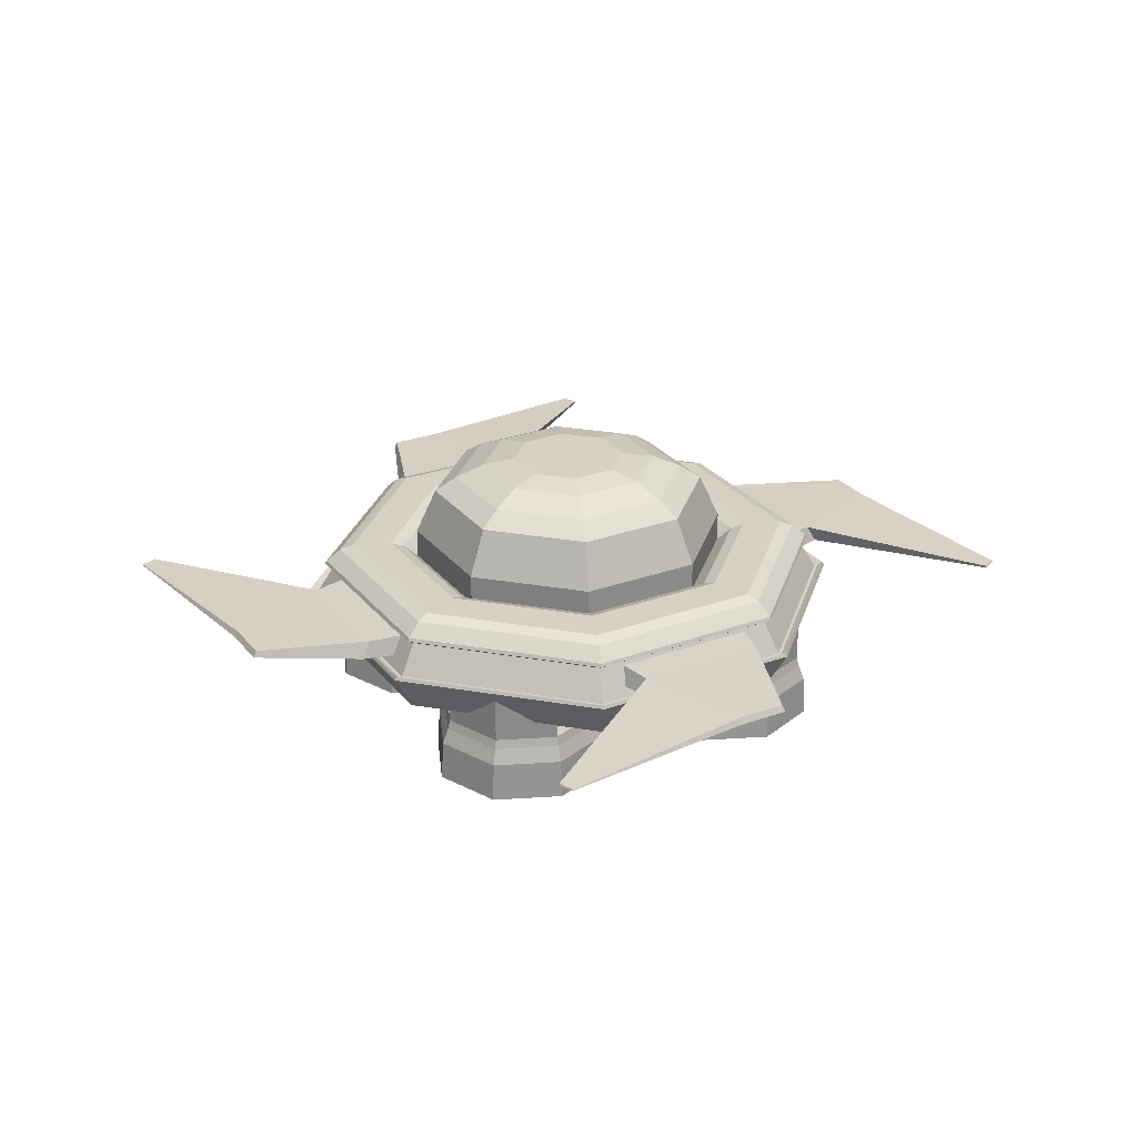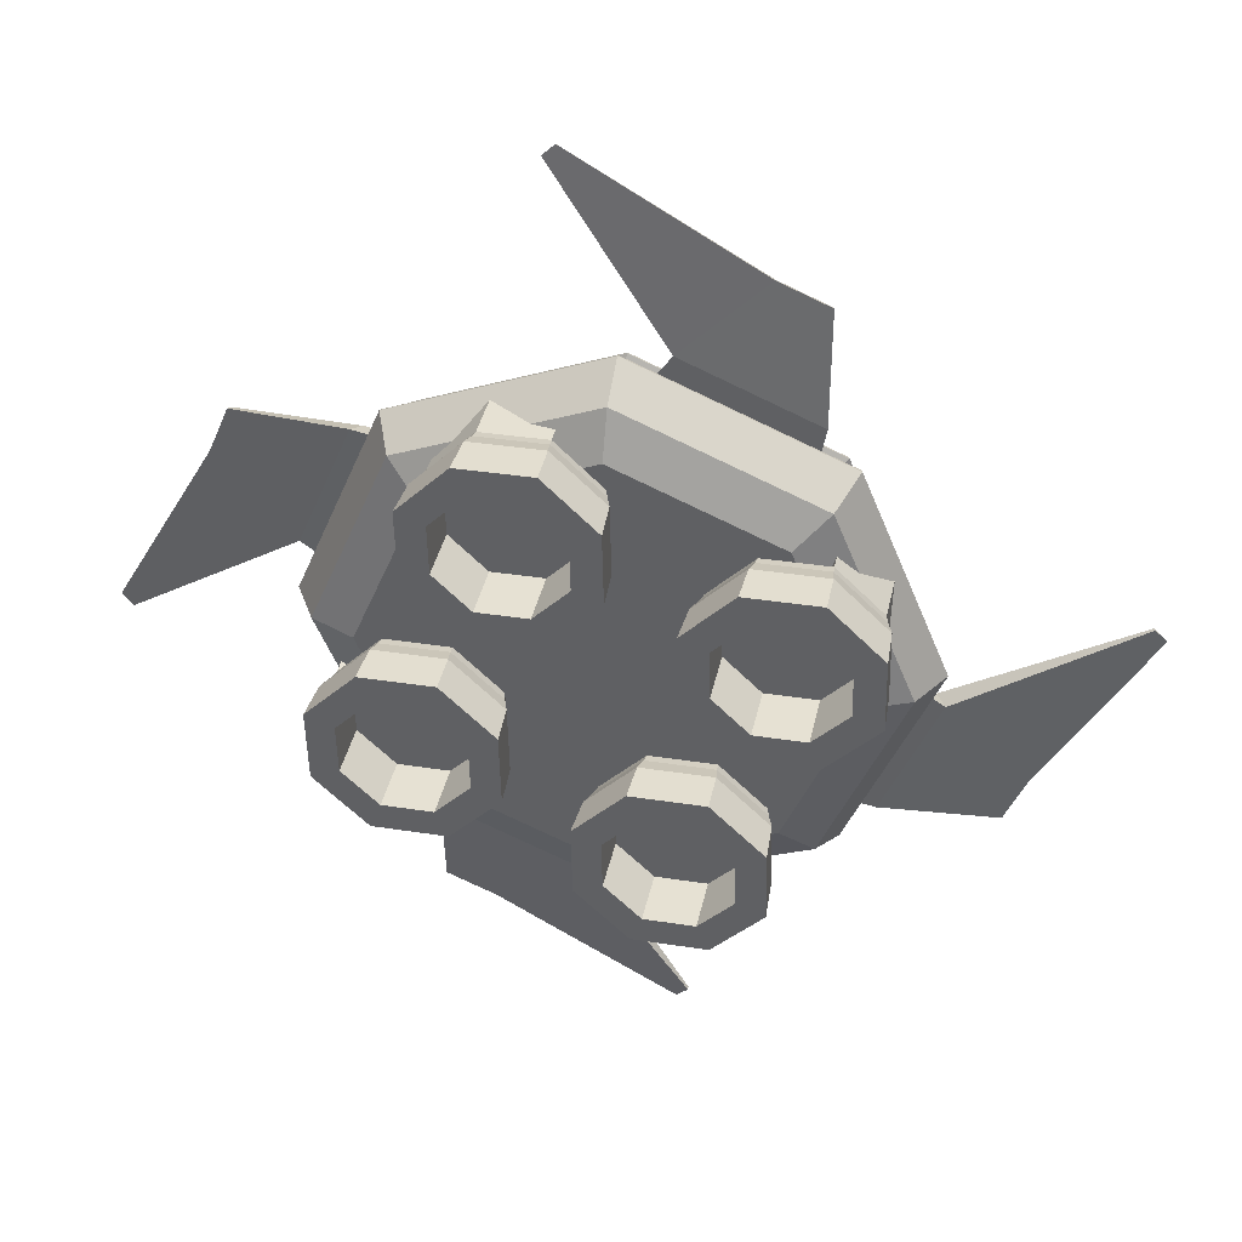
<metadata>
{"format":"obj","ext":"obj","renderer":"f3d","projection":"perspective","resolution":1024,"background":"white","views":[{"elev":26.8,"azim":-97.1,"up":"+Y"},{"elev":39.6,"azim":12.2,"up":"+Z"}]}
</metadata>
<code>
o Cube.001
v -0.7791 0.6727 0.7339
v -1.07 0.6727 0.03192
v 0.7341 0.6727 0.7791
v 0.03212 0.6727 1.07
v -0.7338 0.6727 -0.7793
v -0.03189 0.6727 -1.07
v 0.7793 0.6727 -0.734
v 1.07 0.6727 -0.03209
v 0.03212 0.7636 1.016
v -0.7412 0.7636 0.696
v 1.016 0.7636 -0.03209
v 0.6962 0.7636 0.7412
v -1.016 0.7636 0.03192
v -0.6959 0.7636 -0.7414
v -0.03189 0.7636 -1.016
v 0.7414 0.7636 -0.6961
v -0.7783 0.6429 0.7783
v 0.7785 0.6429 0.7783
v 0.7785 0.6429 -0.7785
v -1.101 0.6429 -8.4e-05
v 0.000113 0.6429 1.101
v -0.7783 0.6429 -0.7785
v 0.000113 0.6429 -1.101
v 1.101 0.6429 -8.4e-05
v 0.7538 0.7532 1.036
v 0.1995 0.7532 1.265
v 1.036 0.7532 -0.7538
v 1.265 0.7532 -0.1995
v -1.036 0.7532 0.7536
v -1.265 0.7532 0.1993
v -0.7536 0.7532 -1.036
v -0.1993 0.7532 -1.265
v -1.067 0.6773 0.7853
v 0.7855 0.6773 1.067
v 1.067 0.6773 -0.7854
v -1.31 0.6773 0.1993
v 0.1995 0.6773 1.31
v -0.7852 0.6773 -1.067
v -0.1993 0.6773 -1.31
v 1.31 0.6773 -0.1995
v 0.7686 0.7446 1.563
v 0.5616 0.7446 1.648
v 1.563 0.7446 -0.7686
v 1.648 0.7446 -0.5616
v -1.562 0.7446 0.7684
v -1.648 0.7446 0.5614
v -0.7684 0.7446 -1.563
v -0.5614 0.7446 -1.648
v -1.574 0.7163 0.7802
v 0.7804 0.7163 1.574
v 1.575 0.7163 -0.7804
v -1.665 0.7163 0.5614
v 0.5616 0.7163 1.665
v -0.7802 0.7163 -1.574
v -0.5614 0.7163 -1.665
v 1.665 0.7163 -0.5616
v -2.065 0.7277 -0.2962
v -2.072 0.7168 -0.2962
v -0.296 0.7277 2.065
v -0.296 0.7168 2.072
v 0.2962 0.7277 -2.065
v 0.2962 0.7168 -2.072
v 2.066 0.7277 0.296
v 2.072 0.7168 0.296
v -2.121 0.7265 -0.2438
v -2.123 0.7224 -0.2438
v -0.2436 0.7265 2.121
v -0.2436 0.7224 2.123
v 0.2439 0.7265 -2.121
v 0.2439 0.7224 -2.123
v 2.121 0.7265 0.2437
v 2.123 0.7224 0.2437
v 0.000113 0.7841 0.9426
v -0.6664 0.7841 0.6665
v 0.9428 0.7841 -8.4e-05
v 0.6667 0.7841 0.6665
v -0.9425 0.7841 -8.4e-05
v -0.6664 0.7841 -0.6666
v 0.000113 0.7841 -0.9427
v 0.6667 0.7841 -0.6666
v -0.6848 0.5309 0.6849
v 0.6851 0.5309 0.6849
v 0.6851 0.5309 -0.685
v -0.9686 0.5309 -8.4e-05
v 0.000113 0.5309 0.9686
v -0.6848 0.5309 -0.685
v 0.000113 0.5309 -0.9688
v 0.9688 0.5309 -8.4e-05
f 3 12 25 34
f 8 7 35 40
f 22 20 77 78
f 17 21 73 74
f 1 10 29 33
f 11 8 40 28
f 19 23 79 80
f 18 24 75 76
f 9 12 76 73
f 11 16 80 75
f 13 10 74 77
f 15 14 78 79
f 10 1 17 74
f 12 3 18 76
f 16 7 19 80
f 2 13 77 20
f 4 9 73 21
f 14 5 22 78
f 6 15 79 23
f 8 11 75 24
f 7 8 24 19
f 5 6 23 22
f 3 4 21 18
f 1 2 20 17
f 37 53 68 60
f 29 30 46 45
f 38 31 47 54
f 27 28 44 43
f 6 5 38 39
f 7 16 27 35
f 4 3 34 37
f 13 2 36 30
f 12 9 26 25
f 2 1 33 36
f 9 4 37 26
f 16 11 28 27
f 5 14 31 38
f 10 13 30 29
f 15 6 39 32
f 14 15 32 31
f 52 49 45 46
f 53 50 41 42
f 55 54 47 48
f 56 51 43 44
f 31 32 48 47
f 26 37 60 59
f 33 29 45 49
f 40 35 51 56
f 34 25 41 50
f 39 38 54 55
f 35 27 43 51
f 37 34 50 53
f 46 30 57 65
f 25 26 42 41
f 36 33 49 52
f 30 36 58 57
f 61 62 70 69
f 63 64 72 71
f 57 58 66 65
f 59 60 68 67
f 52 46 65 66
f 39 55 70 62
f 32 39 62 61
f 36 52 66 58
f 53 42 67 68
f 48 32 61 69
f 28 40 64 63
f 44 28 63 71
f 42 26 59 67
f 40 56 72 64
f 55 48 69 70
f 56 44 71 72
f 24 18 82 88
f 17 20 84 81
f 20 22 86 84
f 22 23 87 86
f 23 19 83 87
f 18 21 85 82
f 21 17 81 85
f 19 24 88 83
f 79 78 86 87
f 87 83 80 79
f 75 80 83 88
f 76 75 88 82
f 73 76 82 85
f 74 73 85 81
f 77 74 81 84
f 78 77 84 86
o Cube.002
v 0.7142 0.3687 -0.7142
v 0.7142 0.3687 0.7142
v -0.7142 0.3687 -0.7142
v -0.7142 0.3687 0.7142
v -0 0.3687 1.01
v 1.01 0.3687 0
v -1.01 0.3687 -0
v 0 0.3687 -1.01
v 0 0.3687 0
v -0 0.8697 0.8248
v -0.5832 0.8697 0.5832
v 0.8248 0.8697 0
v 0.5832 0.8697 0.5832
v -0.8248 0.8697 -0
v -0.5832 0.8697 -0.5832
v 0 0.8697 -0.8248
v 0.5832 0.8697 -0.5832
v -0 0.9492 0.7554
v -0 1.162 0.6598
v -0.5341 0.9492 0.5341
v -0.4665 1.162 0.4665
v 0.7554 0.9492 0
v 0.6598 1.162 0
v 0.5341 0.9492 0.5341
v 0.4665 1.162 0.4665
v -0.7554 0.9492 -0
v -0.6598 1.162 -0
v -0.5341 0.9492 -0.5341
v -0.4665 1.162 -0.4665
v 0 0.9492 -0.7554
v 0 1.162 -0.6598
v 0.5341 0.9492 -0.5341
v 0.4665 1.162 -0.4665
v 0.8045 0.8697 0.8045
v -0 0.8697 1.138
v 0.8045 0.8697 -0.8045
v 1.138 0.8697 0
v -0.8045 0.8697 0.8045
v -1.138 0.8697 -0
v -0.8045 0.8697 -0.8045
v 0 0.8697 -1.138
v -0.9228 0.6482 0.9228
v 0.9228 0.6482 0.9228
v 0.9228 0.6482 -0.9228
v -1.305 0.6482 -0
v -0 0.6482 1.305
v -0.9228 0.6482 -0.9228
v 0 0.6482 -1.305
v 1.305 0.6482 0
v -0 0.7962 1.215
v -0.8592 0.7962 0.8592
v 1.215 0.7962 0
v 0.8592 0.7962 0.8592
v -1.215 0.7962 -0
v -0.8592 0.7962 -0.8592
v 0 0.7962 -1.215
v 0.8592 0.7962 -0.8592
v -0 0.812 0.7554
v -0.5341 0.812 0.5341
v 0.7554 0.812 0
v 0.5341 0.812 0.5341
v -0.7554 0.812 -0
v -0.5341 0.812 -0.5341
v 0 0.812 -0.7554
v 0.5341 0.812 -0.5341
v -0 0.4529 1.207
v -0.8536 0.4529 0.8536
v 1.207 0.4529 0
v 0.8536 0.4529 0.8536
v -1.207 0.4529 -0
v -0.8536 0.4529 -0.8536
v 0 0.4529 -1.207
v 0.8536 0.4529 -0.8536
v 0 1.315 0.2712
v -0 1.23 0.5575
v 0 1.29 0.4204
v -0.1918 1.315 0.1918
v -0.3942 1.23 0.3942
v -0.2973 1.29 0.2973
v 0.2712 1.315 -0
v 0.5575 1.23 0
v 0.4204 1.29 -0
v 0.1918 1.315 0.1918
v 0.3942 1.23 0.3942
v 0.2973 1.29 0.2973
v -0.2712 1.315 0
v -0.5575 1.23 -0
v -0.4204 1.29 0
v -0.1918 1.315 -0.1918
v -0.3942 1.23 -0.3942
v -0.2973 1.29 -0.2973
v -0 1.315 -0.2712
v 0 1.23 -0.5575
v -0 1.29 -0.4204
v 0.1918 1.315 -0.1918
v 0.3942 1.23 -0.3942
v 0.2973 1.29 -0.2973
v -0.481 0.3258 1.094
v 0.02733 0.3258 0.8961
v -0.6788 0.3258 0.5856
v -0.1705 0.3258 0.3878
v 1.094 0.3258 0.481
v 0.5856 0.3258 0.6788
v 0.8961 0.3258 -0.02733
v 0.3878 0.3258 0.1705
v 0.481 0.3258 -1.094
v 0.6788 0.3258 -0.5856
v -0.02733 0.3258 -0.8961
v 0.1705 0.3258 -0.3878
v -1.094 0.3258 -0.481
v -0.8961 0.3258 0.02733
v -0.5856 0.3258 -0.6788
v -0.3878 0.3258 -0.1705
v 0.03368 0.3258 0.601
v -0.4656 0.3258 0.3815
v -0.1858 0.3258 1.1
v -0.6852 0.3258 0.8808
v 0.3815 0.3258 0.4656
v 0.601 0.3258 -0.03368
v 1.1 0.3258 0.1858
v 0.8808 0.3258 0.6852
v -0.03368 0.3258 -0.601
v 0.4656 0.3258 -0.3815
v 0.1858 0.3258 -1.1
v 0.6852 0.3258 -0.8808
v -0.3815 0.3258 -0.4656
v -0.601 0.3258 0.03368
v -1.1 0.3258 -0.1858
v -0.8808 0.3258 -0.6852
v -0.7409 0.3687 -0.3257
v 0.3257 0.3687 -0.7409
v 0.7409 0.3687 0.3257
v -0.3257 0.3687 0.7409
v 0.0593 0.2535 0.591
v 0.05249 0.2535 0.9072
v -0.4756 0.2535 0.3558
v -0.1594 0.2535 0.3627
v -0.1759 0.2535 1.126
v -0.492 0.2535 1.119
v -0.7108 0.2535 0.8907
v -0.704 0.2535 0.5746
v 0.3558 0.2535 0.4756
v 0.5746 0.2535 0.704
v 0.591 0.2535 -0.0593
v 0.9072 0.2535 -0.05249
v 1.126 0.2535 0.1759
v 1.119 0.2535 0.492
v 0.8907 0.2535 0.7108
v -0.0593 0.2535 -0.591
v 0.1594 0.2535 -0.3627
v 0.4756 0.2535 -0.3558
v 0.704 0.2535 -0.5746
v 0.1759 0.2535 -1.126
v 0.492 0.2535 -1.119
v 0.7108 0.2535 -0.8907
v -0.3558 0.2535 -0.4756
v -0.3627 0.2535 -0.1594
v -0.591 0.2535 0.0593
v -1.126 0.2535 -0.1759
v -1.119 0.2535 -0.492
v -0.8907 0.2535 -0.7108
v -0.5746 0.2535 -0.704
v 0.3627 0.2535 0.1594
v -0.05249 0.2535 -0.9072
v -0.9072 0.2535 0.05249
v -0.1901 0.5971 1.089
v -0.4762 0.5971 1.083
v 1.089 0.5971 0.1901
v 1.083 0.5971 0.4762
v 0.1901 0.5971 -1.089
v 0.4762 0.5971 -1.083
v -1.089 0.5971 -0.1901
v -1.083 0.5971 -0.4762
v -0.6741 0.5971 0.8765
v 0.8765 0.5971 0.6741
v 0.6741 0.5971 -0.8765
v -0.8765 0.5971 -0.6741
v -0.7409 0.5971 -0.3257
v 0.3257 0.5971 -0.7409
v 0.7409 0.5971 0.3257
v -0.3257 0.5971 0.7409
v 0.02264 0.3687 0.6053
v 0.01648 0.3687 0.8913
v -0.4613 0.3687 0.3925
v -0.1753 0.3687 0.3987
v -0.1901 0.3687 1.089
v -0.4762 0.3687 1.083
v -0.6741 0.3687 0.8765
v -0.668 0.3687 0.5904
v 0.3925 0.3687 0.4613
v 0.5904 0.3687 0.668
v 0.6053 0.3687 -0.02264
v 0.8913 0.3687 -0.01648
v 1.089 0.3687 0.1901
v 1.083 0.3687 0.4762
v 0.8765 0.3687 0.6741
v -0.02264 0.3687 -0.6053
v 0.1753 0.3687 -0.3987
v 0.4613 0.3687 -0.3925
v 0.668 0.3687 -0.5904
v 0.1901 0.3687 -1.089
v 0.4762 0.3687 -1.083
v 0.6741 0.3687 -0.8765
v -0.3925 0.3687 -0.4613
v -0.3987 0.3687 -0.1753
v -0.6053 0.3687 0.02264
v -1.089 0.3687 -0.1901
v -1.083 0.3687 -0.4762
v -0.8765 0.3687 -0.6741
v -0.5904 0.3687 -0.668
v 0.3987 0.3687 0.1753
v -0.01648 0.3687 -0.8913
v -0.8913 0.3687 0.01648
v -0.05453 0.07137 0.6353
v -0.05933 0.07137 0.858
v -0.4313 0.07137 0.4697
v -0.2086 0.07137 0.4745
v -0.2202 0.07137 1.012
v -0.4429 0.07137 1.007
v -0.5969 0.07137 0.8464
v -0.5921 0.07137 0.6237
v 0.4697 0.07137 0.4313
v 0.6237 0.07137 0.5921
v 0.6353 0.07137 0.05453
v 0.858 0.07137 0.05933
v 1.012 0.07137 0.2202
v 1.007 0.07137 0.4429
v 0.8464 0.07137 0.5969
v 0.05453 0.07137 -0.6353
v 0.2086 0.07137 -0.4745
v 0.4313 0.07137 -0.4697
v 0.5921 0.07137 -0.6237
v 0.2202 0.07137 -1.012
v 0.4429 0.07137 -1.007
v 0.5969 0.07137 -0.8464
v -0.4697 0.07137 -0.4313
v -0.4745 0.07137 -0.2086
v -0.6353 0.07137 -0.05453
v -1.012 0.07137 -0.2202
v -1.007 0.07137 -0.4429
v -0.8464 0.07137 -0.5969
v -0.6237 0.07137 -0.5921
v 0.4745 0.07137 0.2086
v 0.05933 0.07137 -0.858
v -0.858 0.07137 -0.05933
v 0.07033 0.07137 0.5867
v 0.06333 0.07137 0.9119
v -0.4799 0.07137 0.3448
v -0.1547 0.07137 0.3518
v -0.1716 0.07137 1.137
v -0.4968 0.07137 1.13
v -0.7218 0.07137 0.895
v -0.7148 0.07137 0.5698
v 0.3448 0.07137 0.4799
v 0.5698 0.07137 0.7148
v 0.5867 0.07137 -0.07033
v 0.9119 0.07137 -0.06333
v 1.137 0.07137 0.1716
v 1.13 0.07137 0.4968
v 0.895 0.07137 0.7218
v -0.07033 0.07137 -0.5867
v 0.1547 0.07137 -0.3518
v 0.4799 0.07137 -0.3448
v 0.7148 0.07137 -0.5698
v 0.1716 0.07137 -1.137
v 0.4968 0.07137 -1.13
v 0.7218 0.07137 -0.895
v -0.3448 0.07137 -0.4799
v -0.3518 0.07137 -0.1547
v -0.5867 0.07137 0.07033
v -1.137 0.07137 -0.1716
v -1.13 0.07137 -0.4968
v -0.895 0.07137 -0.7218
v -0.5698 0.07137 -0.7148
v 0.3518 0.07137 0.1547
v -0.06333 0.07137 -0.9119
v -0.9119 0.07137 0.06333
v -0.05453 0.3195 0.6353
v -0.05933 0.3195 0.858
v -0.4313 0.3195 0.4697
v -0.2086 0.3195 0.4745
v -0.2202 0.3195 1.012
v -0.4429 0.3195 1.007
v -0.5969 0.3195 0.8464
v -0.5921 0.3195 0.6237
v 0.4697 0.3195 0.4313
v 0.6237 0.3195 0.5921
v 0.6353 0.3195 0.05453
v 0.858 0.3195 0.05933
v 1.012 0.3195 0.2202
v 1.007 0.3195 0.4429
v 0.8464 0.3195 0.5969
v 0.05453 0.3195 -0.6353
v 0.2086 0.3195 -0.4745
v 0.4313 0.3195 -0.4697
v 0.5921 0.3195 -0.6237
v 0.2202 0.3195 -1.012
v 0.4429 0.3195 -1.007
v 0.5969 0.3195 -0.8464
v -0.4697 0.3195 -0.4313
v -0.4745 0.3195 -0.2086
v -0.6353 0.3195 -0.05453
v -1.012 0.3195 -0.2202
v -1.007 0.3195 -0.4429
v -0.8464 0.3195 -0.5969
v -0.6237 0.3195 -0.5921
v 0.4745 0.3195 0.2086
v 0.05933 0.3195 -0.858
v -0.858 0.3195 -0.05933
v -0 0.812 1.207
v -0.8536 0.812 0.8536
v 1.207 0.812 0
v 0.8536 0.812 0.8536
v -1.207 0.812 -0
v -0.8536 0.812 -0.8536
v 0 0.812 -1.207
v 0.8536 0.812 -0.8536
v 1.313 0.6324 0
v 0.9285 0.6324 0.9285
v 0 0.6324 -1.313
v 0.9285 0.6324 -0.9285
v -0.9285 0.6324 -0.9285
v -0 0.6324 1.313
v -0.9285 0.6324 0.9285
v -1.313 0.6324 -0
v 0.8967 0.6257 -0.8967
v 0.833 0.7737 -0.833
v 0 0.6257 -1.268
v 0 0.7737 -1.178
v -0.8967 0.6257 -0.8967
v -0.833 0.7737 -0.833
v -1.268 0.6257 -0
v -1.178 0.7737 -0
v -0.8967 0.6257 0.8967
v -0.833 0.7737 0.833
v -0 0.6257 1.268
v -0 0.7737 1.178
v 0.8967 0.6257 0.8967
v 0.833 0.7737 0.833
v 1.268 0.6257 0
v 1.178 0.7737 0
v -0 0.8904 1.076
v -0.7609 0.8904 0.7609
v 1.076 0.8904 0
v 0.7609 0.8904 0.7609
v -1.076 0.8904 -0
v -0.7609 0.8904 -0.7609
v 0 0.8904 -1.076
v 0.7609 0.8904 -0.7609
v -0 0.8904 0.8864
v -0.6268 0.8904 0.6268
v 0.8864 0.8904 0
v 0.6268 0.8904 0.6268
v -0.8864 0.8904 -0
v -0.6268 0.8904 -0.6268
v 0 0.8904 -0.8864
v 0.6268 0.8904 -0.6268
f 97 93 92 95
f 94 90 93 97
f 89 94 97 96
f 96 97 95 91
f 157 156 406 407
f 161 160 408 409
f 156 161 409 406
f 160 159 410 408
f 155 154 411 412
f 159 158 413 410
f 154 157 407 411
f 158 155 412 413
f 438 439 431 430
f 440 441 433 432
f 442 443 435 434
f 444 445 437 436
f 441 438 430 433
f 445 440 432 437
f 439 442 434 431
f 443 444 436 435
f 123 126 399 398
f 125 122 401 400
f 127 128 403 402
f 129 124 405 404
f 122 123 398 401
f 124 125 400 405
f 126 127 402 399
f 128 129 404 403
f 99 98 146 147
f 101 100 148 149
f 103 102 150 151
f 105 104 152 153
f 98 101 149 146
f 100 105 153 148
f 102 99 147 150
f 104 103 151 152
f 92 93 154 155
f 90 94 156 157
f 91 95 158 159
f 89 96 160 161
f 93 90 157 154
f 94 89 161 156
f 95 92 155 158
f 96 91 159 160
f 398 399 402 403 404 405 400 401
f 406 409 408 410 413 412 411 407
f 138 141 427 425
f 135 136 416 418
f 145 144 417 415
f 132 137 428 414
f 143 142 421 419
f 136 132 414 416
f 141 140 429 427
f 137 131 426 428
f 220 284 263 268
f 220 278 279 284
f 219 285 286 287
f 218 295 301 294
f 291 290 259 264
f 298 297 218 292
f 292 218 294 293
f 289 300 285 219
f 218 297 265 266
f 291 219 287 288
f 280 299 278 220
f 281 280 220 282
f 276 275 255 262
f 272 277 276 221
f 273 272 221 270
f 270 221 274 271
f 269 262 255 254
f 265 261 260 266
f 259 258 267 264
f 256 268 263 257
f 283 282 256 257
f 296 295 260 261
f 221 276 262 269
f 219 291 264 267
f 284 283 257 263
f 289 219 267 258
f 297 296 261 265
f 275 274 254 255
f 295 218 266 260
f 274 221 269 254
f 290 289 258 259
f 282 220 268 256
f 187 202 270 271
f 189 203 272 273
f 186 204 274 275
f 188 205 276 277
f 206 191 279 278
f 192 207 280 281
f 190 208 282 283
f 191 209 284 279
f 210 197 286 285
f 211 195 288 287
f 194 212 289 290
f 195 213 291 288
f 201 214 292 293
f 215 201 293 294
f 198 216 295 296
f 200 217 297 298
f 202 189 273 270
f 203 188 277 272
f 204 187 271 274
f 205 186 275 276
f 193 206 278 299
f 207 193 299 280
f 208 192 281 282
f 209 190 283 284
f 196 210 285 300
f 197 211 287 286
f 212 196 300 289
f 213 194 290 291
f 214 200 298 292
f 199 215 294 301
f 216 199 301 295
f 217 198 296 297
f 222 223 335 334
f 224 225 337 336
f 226 227 339 338
f 228 229 341 340
f 231 230 342 343
f 232 233 345 344
f 234 235 347 346
f 236 231 343 348
f 238 237 349 350
f 240 239 351 352
f 241 242 354 353
f 243 240 352 355
f 244 245 357 356
f 245 246 358 357
f 247 248 360 359
f 249 250 362 361
f 225 222 334 337
f 229 224 336 341
f 223 226 338 335
f 227 228 340 339
f 230 251 363 342
f 251 232 344 363
f 233 234 346 345
f 235 236 348 347
f 237 252 364 349
f 239 238 350 351
f 252 241 353 364
f 242 243 355 354
f 250 244 356 362
f 246 253 365 358
f 253 247 359 365
f 248 249 361 360
f 303 302 334 335
f 305 304 336 337
f 307 306 338 339
f 309 308 340 341
f 310 311 343 342
f 313 312 344 345
f 315 314 346 347
f 311 316 348 343
f 317 318 350 349
f 319 320 352 351
f 322 321 353 354
f 320 323 355 352
f 325 324 356 357
f 326 325 357 358
f 328 327 359 360
f 330 329 361 362
f 302 305 337 334
f 304 309 341 336
f 306 303 335 338
f 308 307 339 340
f 331 310 342 363
f 312 331 363 344
f 314 313 345 346
f 316 315 347 348
f 332 317 349 364
f 318 319 351 350
f 321 332 364 353
f 323 322 354 355
f 324 330 362 356
f 333 326 358 365
f 327 333 365 359
f 329 328 360 361
f 138 139 399 398
f 140 141 401 400
f 142 143 403 402
f 144 145 405 404
f 141 138 398 401
f 145 140 400 405
f 139 142 402 399
f 143 144 404 403
f 131 137 406 407
f 132 136 408 409
f 137 132 409 406
f 136 135 410 408
f 130 134 411 412
f 135 133 413 410
f 134 131 407 411
f 133 130 412 413
f 134 130 422 424
f 140 145 415 429
f 133 135 418 420
f 142 139 423 421
f 131 134 424 426
f 144 143 419 417
f 139 138 425 423
f 130 133 420 422
f 430 431 126 123
f 432 433 122 125
f 434 435 128 127
f 436 437 124 129
f 433 430 123 122
f 437 432 125 124
f 431 434 127 126
f 435 436 129 128
f 439 438 98 99
f 441 440 100 101
f 443 442 102 103
f 445 444 104 105
f 438 441 101 98
f 440 445 105 100
f 442 439 99 102
f 444 443 103 104
f 414 428 429 415
f 416 414 415 417
f 418 416 417 419
f 420 418 419 421
f 422 420 421 423
f 424 422 423 425
f 426 424 425 427
f 428 426 427 429
f 192 208 234 233
f 195 211 239 240
f 190 209 236 235
f 212 194 242 241
f 210 196 252 237
f 213 195 240 243
f 211 197 238 239
f 214 201 245 244
f 196 212 241 252
f 201 215 246 245
f 202 187 223 222
f 194 213 243 242
f 216 198 248 247
f 203 189 225 224
f 200 214 244 250
f 217 200 250 249
f 204 186 227 226
f 215 199 253 246
f 189 202 222 225
f 205 188 229 228
f 199 216 247 253
f 188 203 224 229
f 191 206 230 231
f 198 217 249 248
f 187 204 226 223
f 207 192 233 232
f 186 205 228 227
f 208 190 235 234
f 206 193 251 230
f 209 191 231 236
f 193 207 232 251
f 197 210 237 238
f 322 323 387 386
f 302 303 367 366
f 325 326 390 389
f 332 321 385 396
f 390 397 391 392 393 394 388 389
f 383 382 381 396 385 386 387 384
f 380 375 374 395 376 377 378 379
f 370 371 372 373 368 369 366 367
f 327 328 392 391
f 304 305 369 368
f 330 324 388 394
f 329 330 394 393
f 306 307 371 370
f 326 333 397 390
f 305 302 366 369
f 308 309 373 372
f 333 327 391 397
f 309 304 368 373
f 311 310 374 375
f 328 329 393 392
f 303 306 370 367
f 312 313 377 376
f 307 308 372 371
f 314 315 379 378
f 310 331 395 374
f 316 311 375 380
f 331 312 376 395
f 318 317 381 382
f 313 314 378 377
f 320 319 383 384
f 315 316 380 379
f 321 322 386 385
f 317 332 396 381
f 323 320 384 387
f 319 318 382 383
f 324 325 389 388
f 146 149 112 106
f 148 153 120 110
f 149 148 110 112
f 150 147 108 114
f 152 151 116 118
f 166 175 115 109
f 153 152 118 120
f 151 150 114 116
f 180 177 174 165 162 171 168 183
f 107 109 108 106
f 175 178 117 115
f 111 113 112 110
f 178 181 119 117
f 115 117 116 114
f 119 121 120 118
f 163 166 109 107
f 113 107 106 112
f 169 172 113 111
f 121 111 110 120
f 184 169 111 121
f 109 115 114 108
f 181 184 121 119
f 117 119 118 116
f 147 146 106 108
f 162 165 167 164
f 164 167 166 163
f 168 171 173 170
f 170 173 172 169
f 174 177 179 176
f 176 179 178 175
f 180 183 185 182
f 182 185 184 181
f 171 162 164 173
f 173 164 163 172
f 183 168 170 185
f 185 170 169 184
f 165 174 176 167
f 167 176 175 166
f 177 180 182 179
f 179 182 181 178
f 172 163 107 113

</code>
